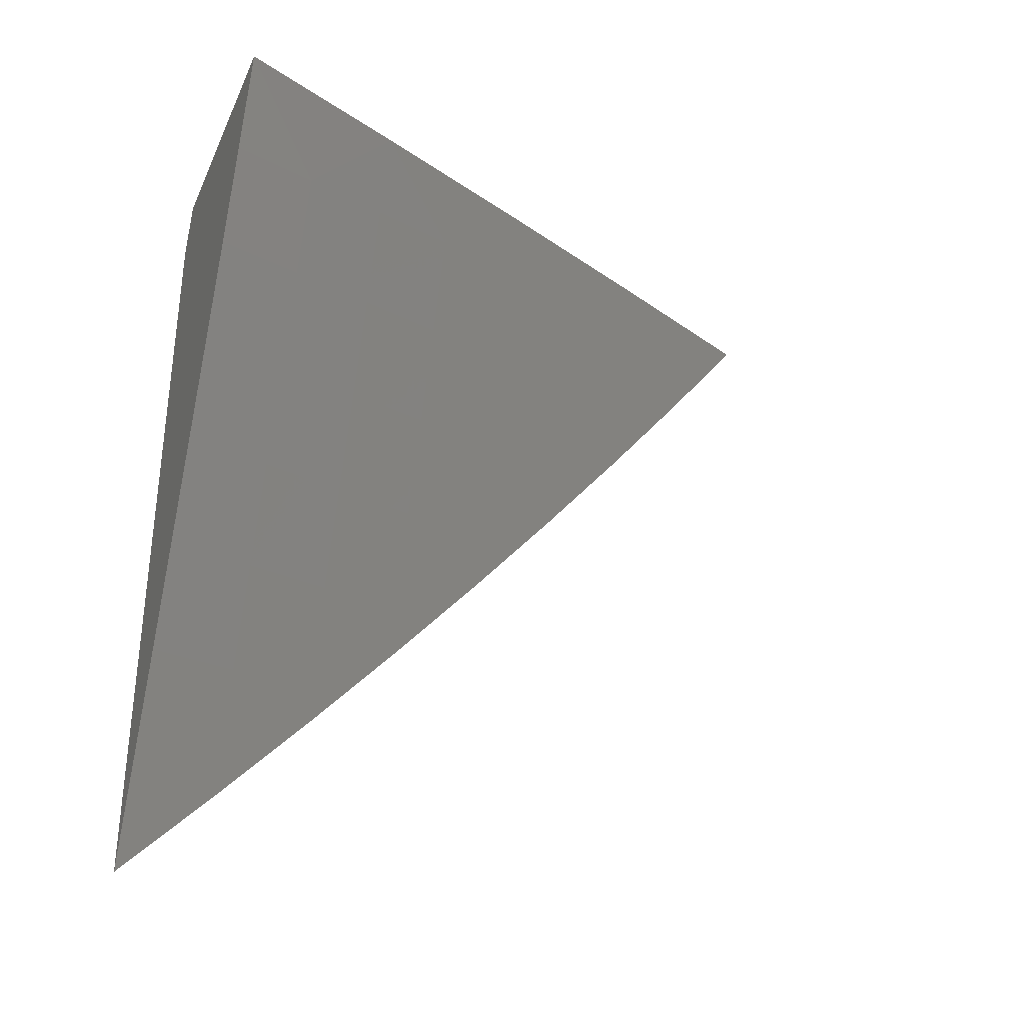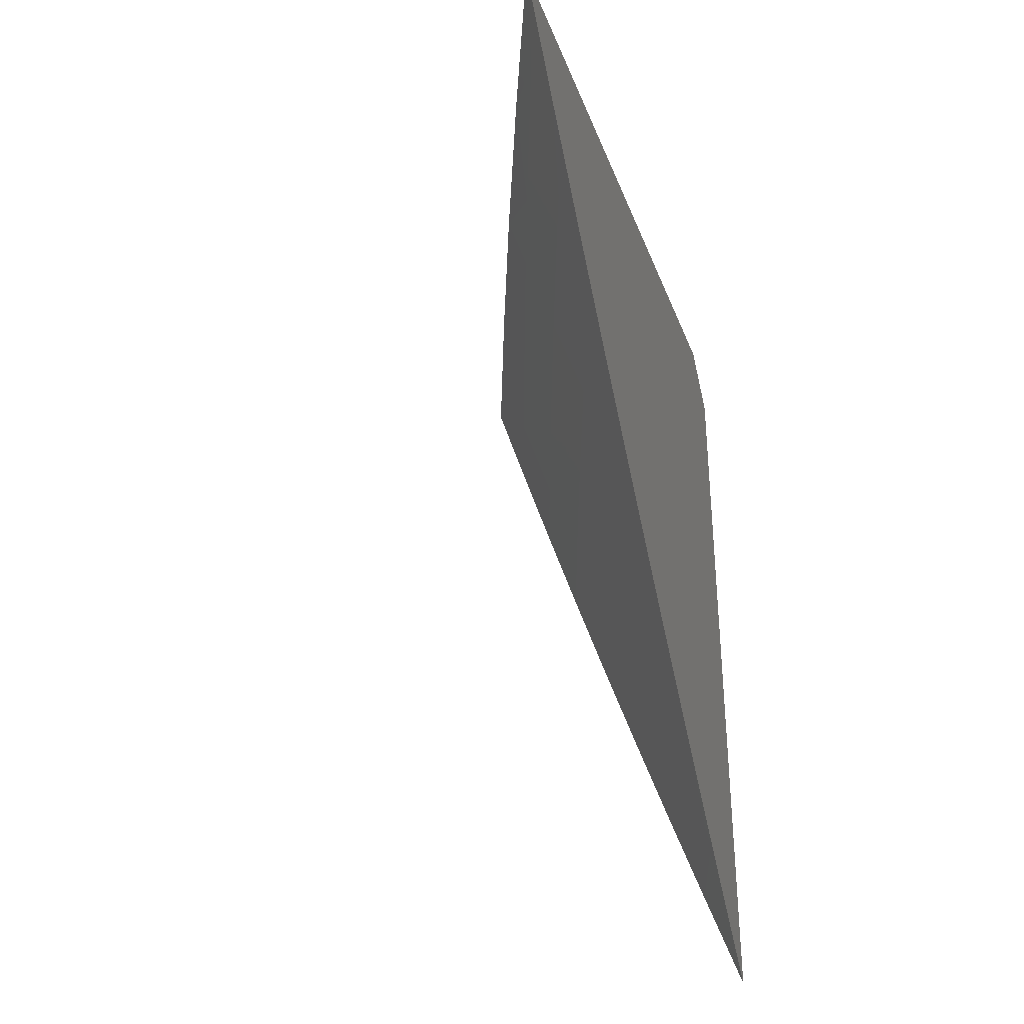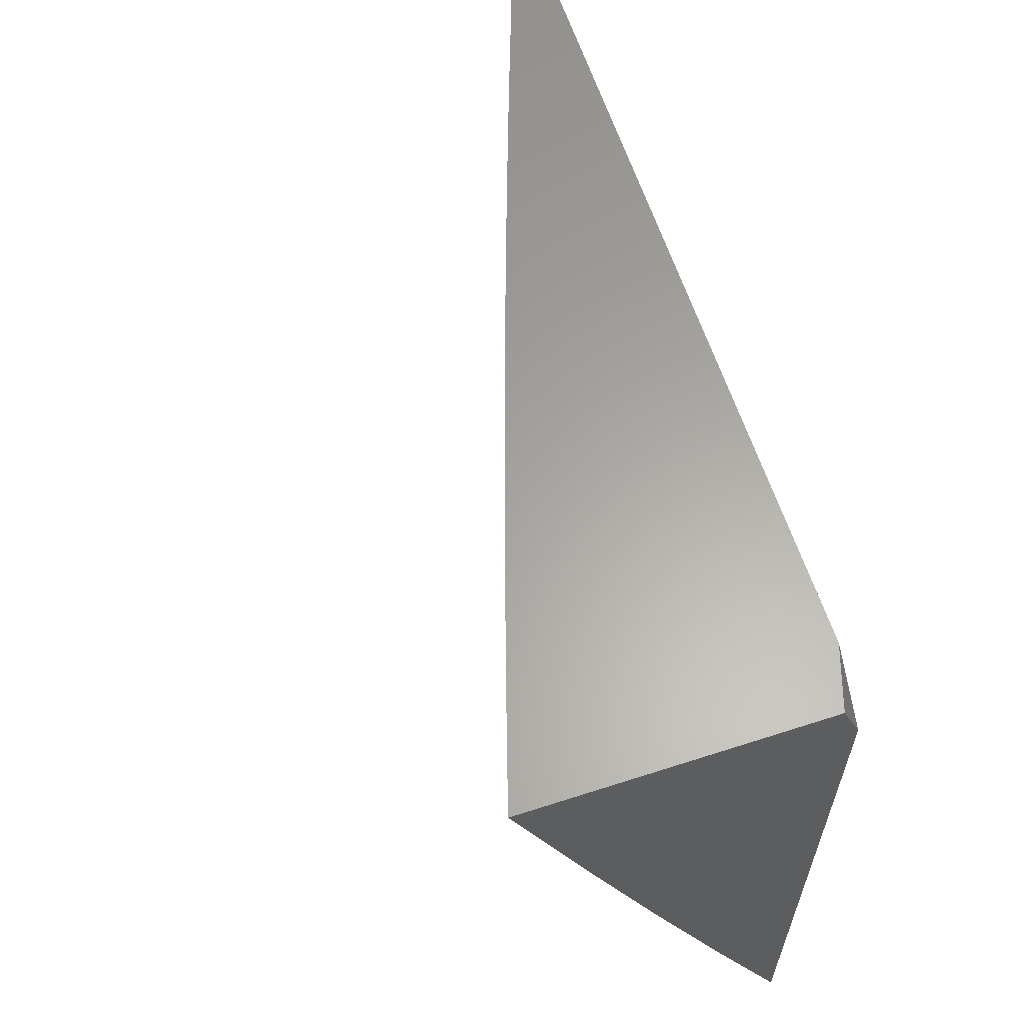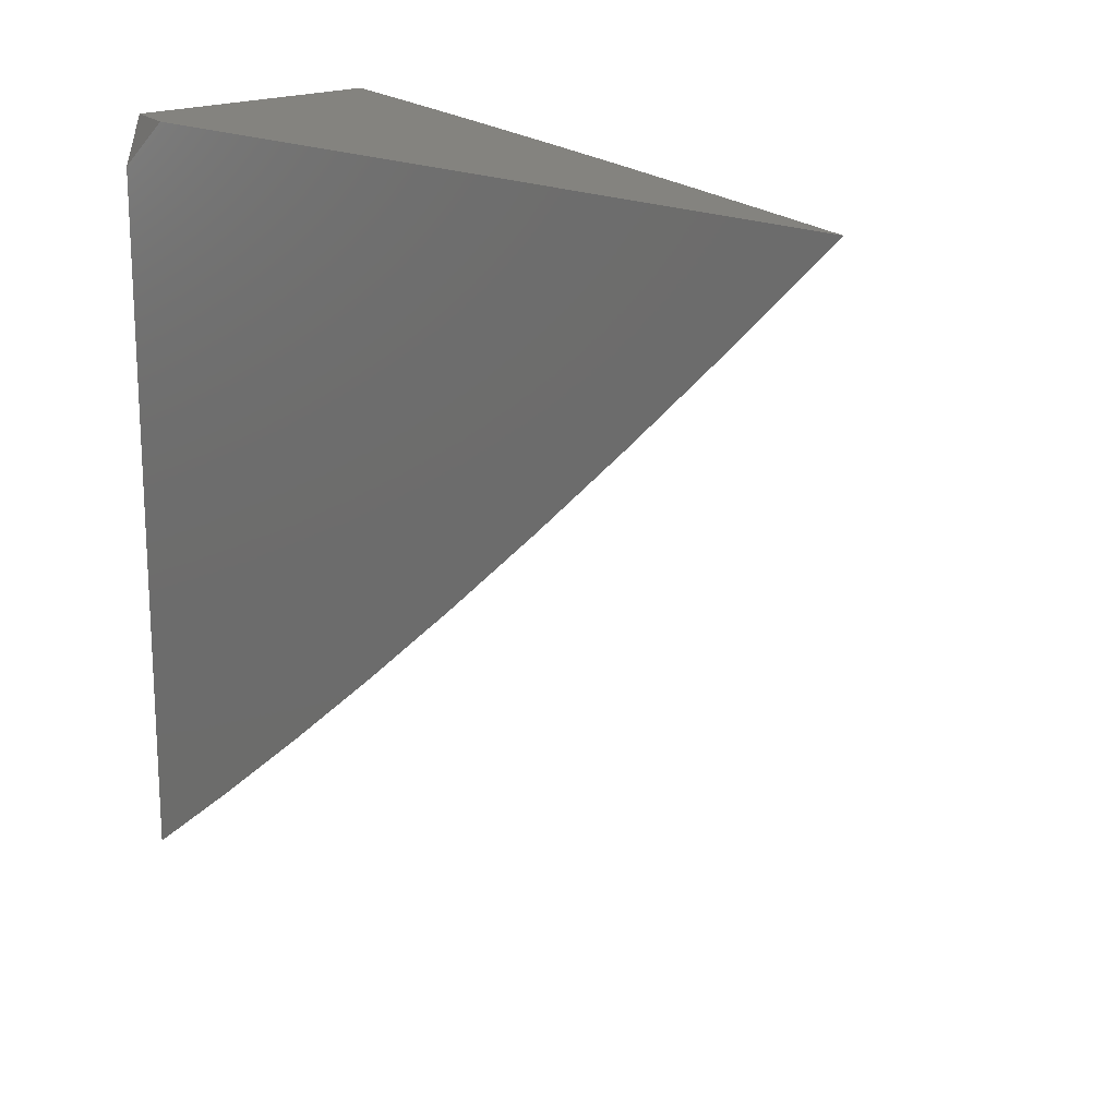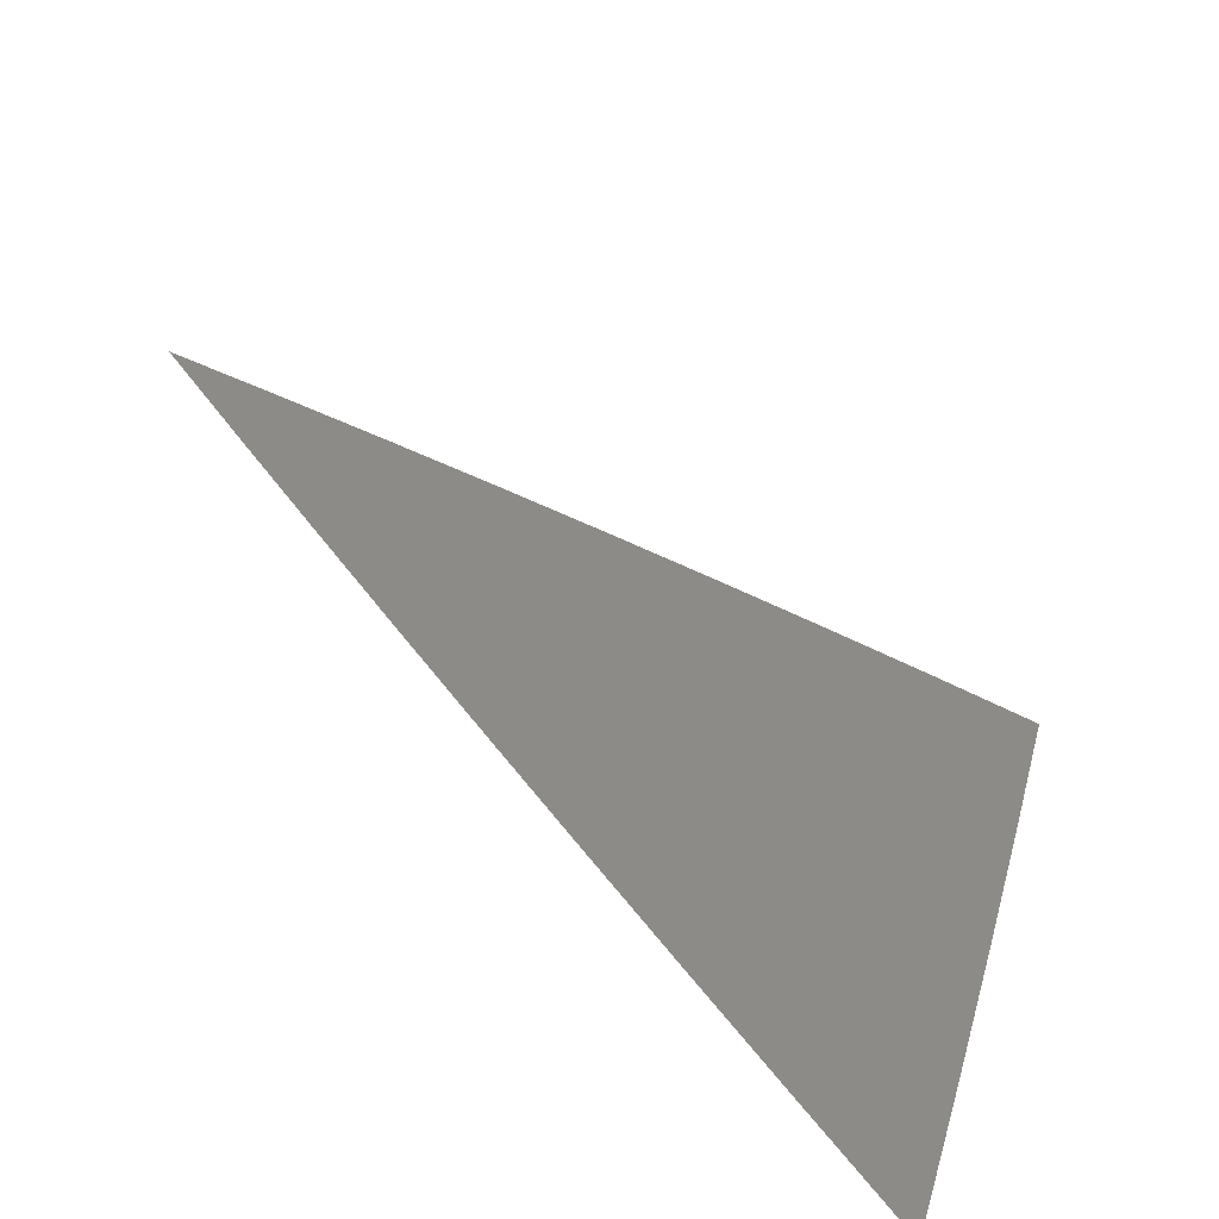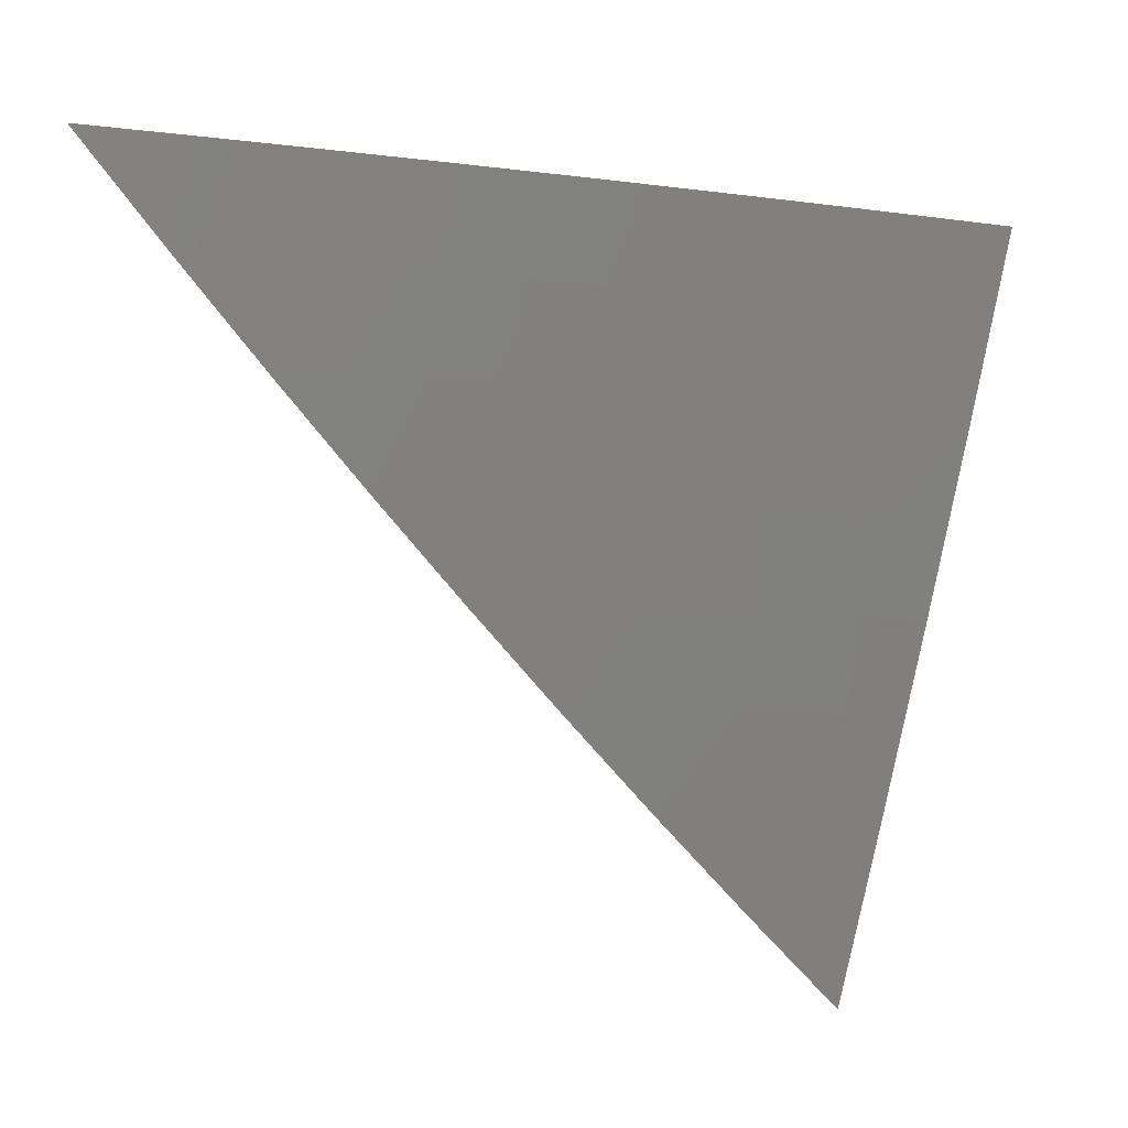
<metadata>
{"format":"stl","ext":"stl","renderer":"f3d","projection":"perspective","resolution":1024,"background":"white","views":[{"elev":-33.3,"azim":68.1,"up":"+Y"},{"elev":-34.4,"azim":-160.8,"up":"+Y"},{"elev":62.1,"azim":161.8,"up":"+Z"},{"elev":17.8,"azim":-44.7,"up":"+Z"},{"elev":-79.6,"azim":48.0,"up":"+Z"},{"elev":-13.7,"azim":55.5,"up":"+Z"}]}
</metadata>
<code>
# stl→obj: 51 verts, 98 faces
v 10.12 -3 -4.103
v 10.16 -3 -4
v 10.12 -3.055 -4.051
v 10.14 -3.06 -4
v 10.1 -3.114 -4.051
v 10.12 -3.12 -4
v 10.09 -3.173 -4.051
v 10.1 -3.18 -4
v 10.07 -3.233 -4.051
v 10.08 -3.239 -4
v 10.05 -3.292 -4.051
v 10.06 -3.299 -4
v 10.02 -3.352 -4.051
v 10.04 -3.358 -4
v 10 -3.411 -4.051
v 10.02 -3.417 -4
v 10 -3.419 -4.054
v 10 -3.476 -4
v 10 -3.362 -4.107
v 10.01 -3.346 -4.102
v 10 -3.303 -4.16
v 10.03 -3.286 -4.102
v 10.01 -3.281 -4.153
v 10.05 -3.227 -4.102
v 10.03 -3.221 -4.153
v 10.07 -3.168 -4.102
v 10.05 -3.162 -4.153
v 10.09 -3.109 -4.102
v 10.07 -3.103 -4.153
v 10.11 -3.049 -4.102
v 10.09 -3.044 -4.153
v 10.08 -3 -4.205
v 10.07 -3.038 -4.204
v 10.05 -3.033 -4.255
v 10.03 -3.092 -4.255
v 10.01 -3.086 -4.306
v 10 -3.124 -4.311
v 10 -3.062 -4.36
v 10 -3.244 -4.211
v 10.01 -3.216 -4.204
v 10 -3.184 -4.262
v 10.03 -3.156 -4.204
v 10.01 -3.151 -4.255
v 10.05 -3.098 -4.204
v 10 -3 -4.408
v 10.01 -3.021 -4.357
v 10.03 -3.027 -4.306
v 10.04 -3 -4.306
v 10 -3.031 -4
v 10.01 -3 -4
v 10 -3 -4.026
f 1 2 3
f 3 2 4
f 3 4 5
f 5 4 6
f 5 6 7
f 7 6 8
f 7 8 9
f 9 8 10
f 9 10 11
f 11 10 12
f 11 12 13
f 13 12 14
f 13 14 15
f 15 14 16
f 15 16 17
f 17 16 18
f 17 19 15
f 15 19 13
f 13 19 20
f 20 19 21
f 20 21 22
f 22 21 23
f 22 23 24
f 24 23 25
f 24 25 26
f 26 25 27
f 26 27 28
f 28 27 29
f 28 29 30
f 30 29 31
f 30 31 1
f 1 31 32
f 32 31 33
f 32 33 34
f 34 33 35
f 34 35 36
f 36 35 37
f 36 37 38
f 21 39 23
f 23 39 25
f 25 39 40
f 40 39 41
f 40 41 42
f 42 41 43
f 42 43 44
f 44 43 35
f 44 35 33
f 41 37 43
f 43 37 35
f 45 46 38
f 38 46 47
f 38 47 36
f 36 47 34
f 45 48 46
f 46 48 47
f 47 48 34
f 34 48 32
f 30 1 3
f 28 30 3
f 28 3 5
f 44 33 31
f 44 31 29
f 26 28 5
f 26 5 7
f 42 44 29
f 42 29 27
f 24 26 7
f 40 42 27
f 40 27 25
f 22 24 9
f 9 24 7
f 20 22 11
f 11 22 9
f 13 20 11
f 49 50 51
f 45 38 51
f 51 38 37
f 51 37 41
f 41 39 51
f 51 39 49
f 49 39 21
f 49 21 19
f 19 17 49
f 49 17 18
f 18 16 49
f 49 16 14
f 49 14 12
f 12 10 49
f 49 10 50
f 50 10 8
f 50 8 6
f 6 4 50
f 50 4 2
f 2 1 50
f 50 1 32
f 50 32 51
f 51 32 48
f 51 48 45

</code>
